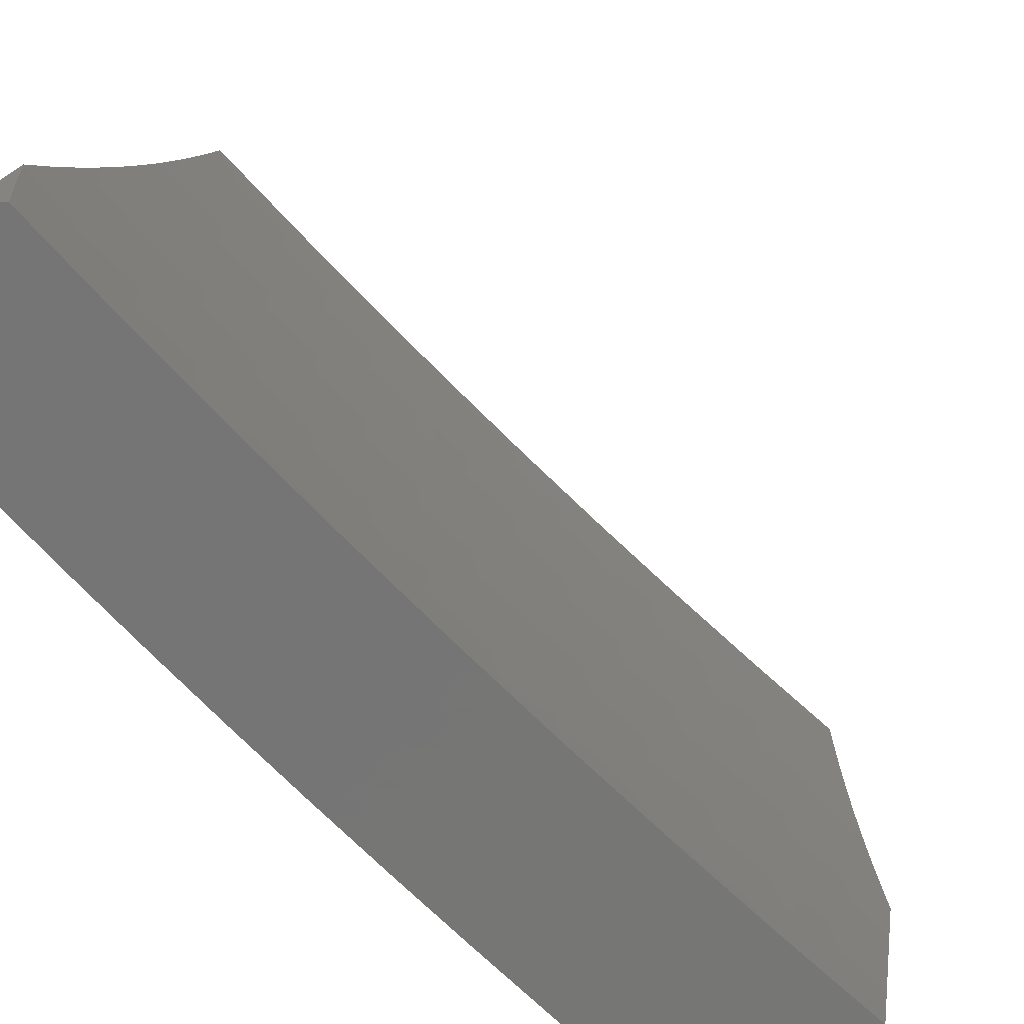
<metadata>
{"format":"stl","ext":"stl","renderer":"f3d","projection":"perspective","resolution":1024,"background":"white","views":[{"elev":20.0,"azim":-171.0,"up":"+Z"}]}
</metadata>
<code>
# stl→obj: 412 verts, 820 faces
v 7.015 1.474 -9
v 7.077 1.509 -8.942
v 7 1.541 -9
v 7.062 1.577 -8.942
v 7.046 1.645 -8.942
v 7.128 1.592 -8.883
v 7.112 1.66 -8.883
v 7.194 1.606 -8.823
v 7.177 1.676 -8.823
v 7.259 1.621 -8.763
v 7.242 1.691 -8.763
v 7.324 1.635 -8.702
v 7.307 1.706 -8.702
v 7.389 1.65 -8.641
v 7.372 1.721 -8.641
v 7.453 1.664 -8.579
v 7.436 1.736 -8.579
v 7.516 1.678 -8.517
v 7.499 1.751 -8.517
v 7.58 1.692 -8.454
v 7.562 1.766 -8.454
v 7.642 1.706 -8.391
v 7.625 1.78 -8.391
v 7.704 1.72 -8.327
v 7.687 1.795 -8.327
v 7.766 1.734 -8.263
v 7.748 1.809 -8.263
v 7.827 1.748 -8.198
v 7.809 1.823 -8.198
v 7.888 1.761 -8.132
v 7.87 1.838 -8.132
v 7.949 1.775 -8.066
v 7.93 1.852 -8.066
v 8 1.824 -8
v 7.978 1.912 -8
v 7.092 1.44 -8.942
v 7.03 1.407 -9
v 7.106 1.372 -8.942
v 7.043 1.339 -9
v 7.12 1.304 -8.942
v 7.056 1.272 -9
v 7.132 1.236 -8.942
v 7.069 1.204 -9
v 7.144 1.168 -8.942
v 7.081 1.136 -9
v 7.156 1.101 -8.942
v 7.092 1.068 -9
v 7.166 1.033 -8.942
v 7.102 1 -9
v 7.219 1 -8.9
v 7.233 1.043 -8.883
v 7.335 1 -8.799
v 7.3 1.052 -8.823
v 7.366 1.062 -8.763
v 7.289 1.121 -8.823
v 7.356 1.131 -8.763
v 7.278 1.19 -8.823
v 7.344 1.201 -8.763
v 7.266 1.259 -8.823
v 7.332 1.271 -8.763
v 7.253 1.329 -8.823
v 7.319 1.341 -8.763
v 7.239 1.398 -8.823
v 7.305 1.411 -8.763
v 7.225 1.467 -8.823
v 7.29 1.481 -8.763
v 7.21 1.537 -8.823
v 7.275 1.551 -8.763
v 7.443 1.001 -8.702
v 7.449 1 -8.696
v 7.432 1.071 -8.702
v 7.498 1.081 -8.641
v 7.421 1.142 -8.702
v 7.487 1.152 -8.641
v 7.41 1.212 -8.702
v 7.475 1.223 -8.641
v 7.397 1.282 -8.702
v 7.463 1.294 -8.641
v 7.384 1.353 -8.702
v 7.449 1.365 -8.641
v 7.37 1.423 -8.702
v 7.435 1.436 -8.641
v 7.356 1.494 -8.702
v 7.421 1.507 -8.641
v 7.34 1.565 -8.702
v 7.405 1.578 -8.641
v 7.508 1.01 -8.641
v 7.562 1 -8.592
v 7.573 1.019 -8.579
v 7.638 1.028 -8.517
v 7.563 1.09 -8.579
v 7.627 1.1 -8.517
v 7.552 1.162 -8.579
v 7.616 1.172 -8.517
v 7.54 1.233 -8.579
v 7.604 1.244 -8.517
v 7.527 1.305 -8.579
v 7.591 1.316 -8.517
v 7.514 1.376 -8.579
v 7.578 1.388 -8.517
v 7.5 1.448 -8.579
v 7.564 1.461 -8.517
v 7.485 1.52 -8.579
v 7.549 1.533 -8.517
v 7.469 1.592 -8.579
v 7.533 1.606 -8.517
v 7.674 1 -8.486
v 7.702 1.036 -8.454
v 7.691 1.109 -8.454
v 7.68 1.181 -8.454
v 7.668 1.254 -8.454
v 7.655 1.327 -8.454
v 7.642 1.4 -8.454
v 7.627 1.473 -8.454
v 7.612 1.546 -8.454
v 7.596 1.619 -8.454
v 7.784 1 -8.379
v 7.766 1.045 -8.391
v 7.755 1.118 -8.391
v 7.744 1.191 -8.391
v 7.732 1.265 -8.391
v 7.719 1.338 -8.391
v 7.705 1.411 -8.391
v 7.69 1.485 -8.391
v 7.675 1.559 -8.391
v 7.659 1.633 -8.391
v 7.829 1.053 -8.327
v 7.893 1 -8.27
v 7.892 1.062 -8.263
v 7.954 1.07 -8.198
v 7.881 1.136 -8.263
v 7.943 1.145 -8.198
v 7.869 1.211 -8.263
v 7.931 1.22 -8.198
v 7.857 1.285 -8.263
v 7.919 1.295 -8.198
v 7.844 1.36 -8.263
v 7.906 1.37 -8.198
v 7.83 1.434 -8.263
v 7.892 1.446 -8.198
v 7.815 1.509 -8.263
v 7.877 1.521 -8.198
v 7.8 1.584 -8.263
v 7.861 1.597 -8.198
v 7.783 1.659 -8.263
v 7.845 1.672 -8.198
v 8 1 -8.16
v 8 1.104 -8.145
v 8 1.207 -8.129
v 7.993 1.23 -8.132
v 7.98 1.305 -8.132
v 7.967 1.381 -8.132
v 7.953 1.457 -8.132
v 7.938 1.533 -8.132
v 7.922 1.609 -8.132
v 7.906 1.685 -8.132
v 8 1.311 -8.111
v 8 1.414 -8.092
v 8 1.517 -8.071
v 7.999 1.545 -8.066
v 7.983 1.621 -8.066
v 7.966 1.698 -8.066
v 8 1.619 -8.049
v 8 1.722 -8.025
v 7.911 1.928 -8.066
v 7.956 2 -8
v 7.842 2 -8.118
v 7.727 2 -8.235
v 7.831 1.99 -8.132
v 7.851 1.914 -8.132
v 7.61 2 -8.35
v 7.71 1.959 -8.263
v 7.771 1.975 -8.198
v 7.491 2 -8.464
v 7.505 1.986 -8.454
v 7.587 1.928 -8.391
v 7.649 1.944 -8.327
v 7.668 1.869 -8.327
v 7.73 1.884 -8.263
v 7.442 1.969 -8.517
v 7.371 2 -8.575
v 7.379 1.952 -8.579
v 7.316 1.936 -8.641
v 7.399 1.88 -8.579
v 7.335 1.864 -8.641
v 7.418 1.808 -8.579
v 7.354 1.793 -8.641
v 7.249 2 -8.685
v 7.252 1.919 -8.702
v 7.271 1.848 -8.702
v 7.29 1.777 -8.702
v 7.232 1.99 -8.702
v 7.125 2 -8.793
v 7.168 1.972 -8.763
v 7.103 1.954 -8.823
v 7.188 1.902 -8.763
v 7.123 1.885 -8.823
v 7.207 1.831 -8.763
v 7.142 1.815 -8.823
v 7.225 1.761 -8.763
v 7.16 1.745 -8.823
v 7 2 -8.899
v 7.038 1.936 -8.883
v 7.058 1.867 -8.883
v 7.076 1.798 -8.883
v 7.094 1.729 -8.883
v 7 1.886 -8.927
v 7.011 1.782 -8.942
v 7 1.771 -8.953
v 7.028 1.713 -8.942
v 7 1.656 -8.977
v 7.144 1.523 -8.883
v 7.159 1.454 -8.883
v 7.173 1.385 -8.883
v 7.186 1.317 -8.883
v 7.199 1.248 -8.883
v 7.211 1.179 -8.883
v 7.223 1.111 -8.883
v 7.721 1.646 -8.327
v 7.738 1.571 -8.327
v 7.753 1.497 -8.327
v 7.768 1.423 -8.327
v 7.781 1.349 -8.327
v 7.794 1.275 -8.327
v 7.807 1.201 -8.327
v 7.818 1.127 -8.327
v 7.791 1.899 -8.198
v 7.606 1.854 -8.391
v 7.544 1.839 -8.454
v 7.481 1.824 -8.517
v 7.525 1.912 -8.454
v 7.462 1.896 -8.517
v 7.472 1.126 -9
v 7.502 1.072 -8.98
v 7.49 1 -9
v 7.512 1.006 -8.98
v 7.534 1.009 -8.96
v 7.524 1.075 -8.96
v 7.546 1.078 -8.94
v 7.537 1.145 -8.94
v 7.559 1.148 -8.92
v 7.548 1.215 -8.92
v 7.592 1.222 -8.879
v 7.581 1.29 -8.879
v 7.624 1.297 -8.839
v 7.612 1.365 -8.839
v 7.698 1.38 -8.757
v 7.686 1.449 -8.757
v 7.771 1.465 -8.674
v 7.757 1.535 -8.674
v 7.842 1.552 -8.59
v 7.827 1.622 -8.59
v 7.911 1.639 -8.505
v 7.896 1.71 -8.505
v 7.978 1.728 -8.419
v 7.962 1.8 -8.419
v 8 1.752 -8.391
v 8 1.876 -8.363
v 7.945 1.872 -8.419
v 7.928 1.944 -8.419
v 7.863 1.853 -8.505
v 7.846 1.924 -8.505
v 7.781 1.833 -8.59
v 7.764 1.904 -8.59
v 7.697 1.814 -8.674
v 7.68 1.884 -8.674
v 7.613 1.794 -8.757
v 7.596 1.863 -8.757
v 7.527 1.774 -8.839
v 7.511 1.842 -8.839
v 7.485 1.764 -8.879
v 7.468 1.832 -8.879
v 7.442 1.753 -8.92
v 7.425 1.821 -8.92
v 7.42 1.748 -8.94
v 7.404 1.816 -8.94
v 7.398 1.743 -8.96
v 7.382 1.81 -8.96
v 7.377 1.738 -8.98
v 7.36 1.805 -8.98
v 7.35 1.753 -9
v 7.32 1.877 -9
v 7.452 1.252 -9
v 7.482 1.205 -8.98
v 7.493 1.138 -8.98
v 7.515 1.142 -8.96
v 7.43 1.378 -9
v 7.46 1.338 -8.98
v 7.471 1.271 -8.98
v 7.493 1.275 -8.96
v 7.504 1.208 -8.96
v 7.515 1.279 -8.94
v 7.526 1.212 -8.94
v 7.537 1.282 -8.92
v 7.405 1.503 -9
v 7.434 1.471 -8.98
v 7.447 1.404 -8.98
v 7.469 1.408 -8.96
v 7.482 1.342 -8.96
v 7.491 1.413 -8.94
v 7.503 1.346 -8.94
v 7.513 1.417 -8.92
v 7.525 1.349 -8.92
v 7.556 1.425 -8.879
v 7.569 1.357 -8.879
v 7.6 1.433 -8.839
v 7.421 1.538 -8.98
v 7.379 1.628 -9
v 7.407 1.604 -8.98
v 7.392 1.671 -8.98
v 7.414 1.676 -8.96
v 7.287 2 -9
v 7.326 1.939 -8.98
v 7.344 1.872 -8.98
v 7.365 1.878 -8.96
v 7.387 1.883 -8.94
v 7.408 1.889 -8.92
v 7.451 1.899 -8.879
v 7.494 1.91 -8.839
v 7.579 1.932 -8.757
v 7.663 1.953 -8.674
v 7.746 1.975 -8.59
v 7.828 1.996 -8.505
v 7.914 2 -8.419
v 8 2 -8.332
v 7.348 1.945 -8.96
v 7.379 2 -8.92
v 7.369 1.95 -8.94
v 7.391 1.956 -8.92
v 7.434 1.967 -8.879
v 7.47 2 -8.839
v 7.476 1.979 -8.839
v 7.561 2 -8.757
v 7.65 2 -8.674
v 7.739 2 -8.59
v 7.827 2 -8.505
v 7.993 1.656 -8.419
v 8 1.628 -8.418
v 7.925 1.568 -8.505
v 7.855 1.481 -8.59
v 7.784 1.396 -8.674
v 7.71 1.312 -8.757
v 7.635 1.229 -8.839
v 7.602 1.155 -8.879
v 7.568 1.082 -8.92
v 7.556 1.012 -8.94
v 8 1.503 -8.442
v 7.939 1.497 -8.505
v 7.868 1.411 -8.59
v 7.796 1.326 -8.674
v 7.722 1.243 -8.757
v 7.646 1.162 -8.839
v 7.612 1.088 -8.879
v 7.578 1.015 -8.92
v 7.62 1 -8.883
v 7.952 1.426 -8.505
v 8 1.378 -8.465
v 7.964 1.355 -8.505
v 7.976 1.284 -8.505
v 7.892 1.271 -8.59
v 7.903 1.201 -8.59
v 7.818 1.188 -8.674
v 7.828 1.119 -8.674
v 7.742 1.106 -8.757
v 7.752 1.038 -8.757
v 7.665 1.027 -8.839
v 7.748 1 -8.764
v 8 1.252 -8.486
v 7.987 1.213 -8.505
v 7.913 1.131 -8.59
v 7.838 1.05 -8.674
v 8 1.126 -8.504
v 7.997 1.143 -8.505
v 7.923 1.061 -8.59
v 8 1 -8.521
v 7.875 1 -8.644
v 7.622 1.021 -8.879
v 7.656 1.094 -8.839
v 7.732 1.175 -8.757
v 7.807 1.257 -8.674
v 7.88 1.341 -8.59
v 7.456 1.475 -8.96
v 7.443 1.542 -8.96
v 7.429 1.609 -8.96
v 7.478 1.48 -8.94
v 7.465 1.547 -8.94
v 7.45 1.614 -8.94
v 7.435 1.681 -8.94
v 7.5 1.484 -8.92
v 7.486 1.551 -8.92
v 7.472 1.619 -8.92
v 7.457 1.686 -8.92
v 7.543 1.492 -8.879
v 7.53 1.56 -8.879
v 7.515 1.628 -8.879
v 7.5 1.696 -8.879
v 7.587 1.501 -8.839
v 7.573 1.569 -8.839
v 7.558 1.637 -8.839
v 7.543 1.705 -8.839
v 7.672 1.518 -8.757
v 7.658 1.587 -8.757
v 7.644 1.656 -8.757
v 7.629 1.725 -8.757
v 7.743 1.604 -8.674
v 7.812 1.692 -8.59
v 7.88 1.782 -8.505
v 7.729 1.674 -8.674
v 7.713 1.744 -8.674
v 7.797 1.763 -8.59
v 8 2 -8
v 7 2 -9
f 1 2 3
f 3 2 4
f 3 4 5
f 5 4 6
f 5 6 7
f 7 6 8
f 7 8 9
f 9 8 10
f 9 10 11
f 11 10 12
f 11 12 13
f 13 12 14
f 13 14 15
f 15 14 16
f 15 16 17
f 17 16 18
f 17 18 19
f 19 18 20
f 19 20 21
f 21 20 22
f 21 22 23
f 23 22 24
f 23 24 25
f 25 24 26
f 25 26 27
f 27 26 28
f 27 28 29
f 29 28 30
f 29 30 31
f 31 30 32
f 31 32 33
f 33 32 34
f 33 34 35
f 2 1 36
f 36 1 37
f 36 37 38
f 38 37 39
f 38 39 40
f 40 39 41
f 40 41 42
f 42 41 43
f 42 43 44
f 44 43 45
f 44 45 46
f 46 45 47
f 46 47 48
f 48 47 49
f 48 49 50
f 48 50 51
f 51 50 52
f 51 52 53
f 53 52 54
f 53 54 55
f 55 54 56
f 55 56 57
f 57 56 58
f 57 58 59
f 59 58 60
f 59 60 61
f 61 60 62
f 61 62 63
f 63 62 64
f 63 64 65
f 65 64 66
f 65 66 67
f 67 66 68
f 67 68 8
f 8 68 10
f 54 52 69
f 69 52 70
f 69 70 71
f 71 70 72
f 71 72 73
f 73 72 74
f 73 74 75
f 75 74 76
f 75 76 77
f 77 76 78
f 77 78 79
f 79 78 80
f 79 80 81
f 81 80 82
f 81 82 83
f 83 82 84
f 83 84 85
f 85 84 86
f 85 86 12
f 12 86 14
f 72 70 87
f 87 70 88
f 87 88 89
f 89 88 90
f 89 90 91
f 91 90 92
f 91 92 93
f 93 92 94
f 93 94 95
f 95 94 96
f 95 96 97
f 97 96 98
f 97 98 99
f 99 98 100
f 99 100 101
f 101 100 102
f 101 102 103
f 103 102 104
f 103 104 105
f 105 104 106
f 105 106 16
f 16 106 18
f 88 107 90
f 90 107 108
f 90 108 92
f 92 108 109
f 92 109 94
f 94 109 110
f 94 110 96
f 96 110 111
f 96 111 98
f 98 111 112
f 98 112 100
f 100 112 113
f 100 113 102
f 102 113 114
f 102 114 104
f 104 114 115
f 104 115 106
f 106 115 116
f 106 116 18
f 18 116 20
f 107 117 108
f 108 117 118
f 108 118 109
f 109 118 119
f 109 119 110
f 110 119 120
f 110 120 111
f 111 120 121
f 111 121 112
f 112 121 122
f 112 122 113
f 113 122 123
f 113 123 114
f 114 123 124
f 114 124 115
f 115 124 125
f 115 125 116
f 116 125 126
f 116 126 20
f 20 126 22
f 118 117 127
f 127 117 128
f 127 128 129
f 129 128 130
f 129 130 131
f 131 130 132
f 131 132 133
f 133 132 134
f 133 134 135
f 135 134 136
f 135 136 137
f 137 136 138
f 137 138 139
f 139 138 140
f 139 140 141
f 141 140 142
f 141 142 143
f 143 142 144
f 143 144 145
f 145 144 146
f 145 146 26
f 26 146 28
f 128 147 130
f 130 147 148
f 130 148 132
f 132 148 149
f 132 149 134
f 134 149 150
f 134 150 136
f 136 150 151
f 136 151 138
f 138 151 152
f 138 152 140
f 140 152 153
f 140 153 142
f 142 153 154
f 142 154 144
f 144 154 155
f 144 155 146
f 146 155 156
f 146 156 28
f 28 156 30
f 149 157 150
f 150 157 151
f 151 157 152
f 152 157 158
f 152 158 153
f 153 158 159
f 153 159 154
f 154 159 160
f 154 160 155
f 155 160 161
f 155 161 156
f 156 161 162
f 156 162 30
f 30 162 32
f 159 163 160
f 160 163 161
f 161 163 162
f 162 163 164
f 162 164 32
f 32 164 34
f 33 35 165
f 165 35 166
f 165 166 167
f 168 169 167
f 167 169 170
f 167 170 165
f 165 170 33
f 171 172 168
f 168 172 173
f 168 173 169
f 169 173 170
f 174 175 171
f 171 175 176
f 171 176 177
f 177 176 178
f 177 178 179
f 179 178 27
f 179 27 29
f 175 174 180
f 180 174 181
f 180 181 182
f 182 181 183
f 182 183 184
f 184 183 185
f 184 185 186
f 186 185 187
f 186 187 17
f 17 187 15
f 181 188 183
f 183 188 189
f 183 189 185
f 185 189 190
f 185 190 187
f 187 190 191
f 187 191 15
f 15 191 13
f 189 188 192
f 192 188 193
f 192 193 194
f 194 193 195
f 194 195 196
f 196 195 197
f 196 197 198
f 198 197 199
f 198 199 200
f 200 199 201
f 200 201 11
f 11 201 9
f 193 202 195
f 195 202 203
f 195 203 197
f 197 203 204
f 197 204 199
f 199 204 205
f 199 205 201
f 201 205 206
f 201 206 9
f 9 206 7
f 202 207 203
f 203 207 204
f 204 207 208
f 208 207 209
f 208 209 210
f 210 209 211
f 210 211 5
f 5 211 3
f 6 4 212
f 212 4 2
f 212 2 213
f 213 2 36
f 213 36 214
f 214 36 38
f 214 38 215
f 215 38 40
f 215 40 216
f 216 40 42
f 216 42 217
f 217 42 44
f 217 44 218
f 218 44 46
f 218 46 51
f 51 46 48
f 8 6 67
f 67 6 212
f 67 212 65
f 65 212 213
f 65 213 63
f 63 213 214
f 63 214 61
f 61 214 215
f 61 215 59
f 59 215 216
f 59 216 57
f 57 216 217
f 57 217 55
f 55 217 218
f 55 218 53
f 53 218 51
f 12 10 85
f 85 10 68
f 85 68 83
f 83 68 66
f 83 66 81
f 81 66 64
f 81 64 79
f 79 64 62
f 79 62 77
f 77 62 60
f 77 60 75
f 75 60 58
f 75 58 73
f 73 58 56
f 73 56 71
f 71 56 54
f 71 54 69
f 16 14 105
f 105 14 86
f 105 86 103
f 103 86 84
f 103 84 101
f 101 84 82
f 101 82 99
f 99 82 80
f 99 80 97
f 97 80 78
f 97 78 95
f 95 78 76
f 95 76 93
f 93 76 74
f 93 74 91
f 91 74 72
f 91 72 89
f 89 72 87
f 24 22 219
f 219 22 126
f 219 126 220
f 220 126 125
f 220 125 221
f 221 125 124
f 221 124 222
f 222 124 123
f 222 123 223
f 223 123 122
f 223 122 224
f 224 122 121
f 224 121 225
f 225 121 120
f 225 120 226
f 226 120 119
f 226 119 127
f 127 119 118
f 26 24 145
f 145 24 219
f 145 219 143
f 143 219 220
f 143 220 141
f 141 220 221
f 141 221 139
f 139 221 222
f 139 222 137
f 137 222 223
f 137 223 135
f 135 223 224
f 135 224 133
f 133 224 225
f 133 225 131
f 131 225 226
f 131 226 129
f 129 226 127
f 33 170 31
f 31 170 227
f 31 227 29
f 29 227 179
f 27 178 25
f 25 178 228
f 25 228 23
f 23 228 229
f 23 229 21
f 21 229 230
f 21 230 19
f 19 230 186
f 19 186 17
f 200 11 13
f 200 13 191
f 210 5 7
f 210 7 206
f 170 173 227
f 227 173 172
f 227 172 179
f 179 172 177
f 178 176 228
f 228 176 231
f 228 231 229
f 229 231 232
f 229 232 230
f 230 232 184
f 230 184 186
f 198 200 191
f 198 191 190
f 208 210 206
f 208 206 205
f 171 177 172
f 176 175 231
f 231 175 180
f 231 180 232
f 232 180 182
f 232 182 184
f 196 198 190
f 196 190 189
f 204 208 205
f 194 196 189
f 192 194 189
f 233 234 235
f 235 234 236
f 235 236 237
f 237 236 238
f 237 238 239
f 239 238 240
f 239 240 241
f 241 240 242
f 241 242 243
f 243 242 244
f 243 244 245
f 245 244 246
f 245 246 247
f 247 246 248
f 247 248 249
f 249 248 250
f 249 250 251
f 251 250 252
f 251 252 253
f 253 252 254
f 253 254 255
f 255 254 256
f 255 256 257
f 257 256 258
f 258 256 259
f 258 259 260
f 260 259 261
f 260 261 262
f 262 261 263
f 262 263 264
f 264 263 265
f 264 265 266
f 266 265 267
f 266 267 268
f 268 267 269
f 268 269 270
f 270 269 271
f 270 271 272
f 272 271 273
f 272 273 274
f 274 273 275
f 274 275 276
f 276 275 277
f 276 277 278
f 278 277 279
f 278 279 280
f 280 279 281
f 280 281 282
f 283 284 233
f 233 284 285
f 233 285 234
f 234 285 286
f 234 286 238
f 238 286 240
f 287 288 283
f 283 288 289
f 283 289 284
f 284 289 290
f 284 290 291
f 291 290 292
f 291 292 293
f 293 292 294
f 293 294 242
f 242 294 244
f 295 296 287
f 287 296 297
f 287 297 288
f 288 297 298
f 288 298 299
f 299 298 300
f 299 300 301
f 301 300 302
f 301 302 303
f 303 302 304
f 303 304 305
f 305 304 306
f 305 306 246
f 246 306 248
f 296 295 307
f 307 295 308
f 307 308 309
f 309 308 310
f 309 310 311
f 311 310 277
f 311 277 275
f 308 281 310
f 310 281 279
f 310 279 277
f 312 313 282
f 282 313 314
f 282 314 280
f 280 314 315
f 280 315 278
f 278 315 316
f 278 316 276
f 276 316 317
f 276 317 274
f 274 317 318
f 274 318 272
f 272 318 319
f 272 319 270
f 270 319 320
f 270 320 268
f 268 320 321
f 268 321 266
f 266 321 322
f 266 322 264
f 264 322 323
f 264 323 262
f 262 323 324
f 262 324 260
f 260 324 325
f 260 325 258
f 313 312 326
f 326 312 327
f 326 327 328
f 328 327 329
f 328 329 316
f 316 329 317
f 329 327 330
f 330 327 331
f 330 331 332
f 332 331 333
f 332 333 319
f 319 333 320
f 333 334 320
f 320 334 321
f 334 335 321
f 321 335 322
f 335 336 322
f 322 336 323
f 336 324 323
f 255 257 337
f 337 257 338
f 337 338 253
f 253 338 339
f 253 339 251
f 251 339 340
f 251 340 249
f 249 340 341
f 249 341 247
f 247 341 342
f 247 342 245
f 245 342 343
f 245 343 243
f 243 343 344
f 243 344 241
f 241 344 345
f 241 345 239
f 239 345 346
f 239 346 237
f 237 346 235
f 338 347 339
f 339 347 348
f 339 348 340
f 340 348 349
f 340 349 341
f 341 349 350
f 341 350 342
f 342 350 351
f 342 351 343
f 343 351 352
f 343 352 344
f 344 352 353
f 344 353 345
f 345 353 354
f 345 354 346
f 346 354 355
f 346 355 235
f 348 347 356
f 356 347 357
f 356 357 358
f 358 357 359
f 358 359 360
f 360 359 361
f 360 361 362
f 362 361 363
f 362 363 364
f 364 363 365
f 364 365 366
f 366 365 367
f 366 367 355
f 357 368 359
f 359 368 369
f 359 369 361
f 361 369 370
f 361 370 363
f 363 370 371
f 363 371 365
f 365 371 367
f 368 372 369
f 369 372 373
f 369 373 370
f 370 373 372
f 370 372 374
f 374 372 375
f 374 375 376
f 374 376 371
f 371 376 367
f 234 238 236
f 366 355 377
f 377 355 354
f 377 354 353
f 366 377 378
f 378 377 353
f 378 353 352
f 370 374 371
f 284 291 285
f 285 291 286
f 291 293 286
f 286 293 240
f 293 242 240
f 352 379 378
f 378 379 364
f 378 364 366
f 364 379 362
f 362 379 380
f 362 380 360
f 360 380 381
f 360 381 358
f 358 381 356
f 380 379 351
f 351 379 352
f 288 299 289
f 289 299 290
f 299 301 290
f 290 301 292
f 301 303 292
f 292 303 294
f 303 305 294
f 294 305 244
f 305 246 244
f 380 351 350
f 380 350 381
f 381 350 349
f 381 349 356
f 356 349 348
f 298 297 382
f 382 297 296
f 382 296 383
f 383 296 307
f 383 307 384
f 384 307 309
f 384 309 311
f 300 298 385
f 385 298 382
f 385 382 386
f 386 382 383
f 386 383 387
f 387 383 384
f 387 384 388
f 388 384 311
f 388 311 275
f 302 300 389
f 389 300 385
f 389 385 390
f 390 385 386
f 390 386 391
f 391 386 387
f 391 387 392
f 392 387 388
f 392 388 273
f 273 388 275
f 304 302 393
f 393 302 389
f 393 389 394
f 394 389 390
f 394 390 395
f 395 390 391
f 395 391 396
f 396 391 392
f 396 392 271
f 271 392 273
f 306 304 397
f 397 304 393
f 397 393 398
f 398 393 394
f 398 394 399
f 399 394 395
f 399 395 400
f 400 395 396
f 400 396 269
f 269 396 271
f 248 306 401
f 401 306 397
f 401 397 402
f 402 397 398
f 402 398 403
f 403 398 399
f 403 399 404
f 404 399 400
f 404 400 267
f 267 400 269
f 402 405 401
f 401 405 250
f 401 250 248
f 250 405 252
f 252 405 406
f 252 406 254
f 254 406 407
f 254 407 256
f 256 407 259
f 405 402 408
f 408 402 403
f 408 403 409
f 409 403 404
f 409 404 265
f 265 404 267
f 255 337 253
f 409 410 408
f 408 410 406
f 408 406 405
f 406 410 407
f 407 410 261
f 407 261 259
f 265 263 409
f 409 263 410
f 263 261 410
f 315 314 326
f 326 314 313
f 316 315 328
f 328 315 326
f 318 317 330
f 330 317 329
f 319 318 332
f 332 318 330
f 411 34 325
f 325 34 164
f 325 164 163
f 325 163 258
f 258 163 159
f 258 159 257
f 257 159 158
f 257 158 338
f 338 158 157
f 338 157 347
f 347 157 149
f 347 149 357
f 357 149 148
f 357 148 368
f 368 148 147
f 368 147 372
f 372 147 375
f 147 128 375
f 375 128 117
f 375 117 376
f 376 117 107
f 376 107 367
f 367 107 88
f 367 88 70
f 367 70 355
f 355 70 52
f 355 52 235
f 235 52 50
f 235 50 49
f 47 283 49
f 49 283 233
f 49 233 235
f 283 47 287
f 287 47 45
f 287 45 43
f 287 43 295
f 295 43 41
f 295 41 308
f 308 41 39
f 308 39 37
f 308 37 281
f 281 37 1
f 281 1 282
f 282 1 3
f 282 3 312
f 312 3 412
f 166 35 411
f 411 35 34
f 3 211 412
f 412 211 209
f 412 209 207
f 207 202 412
f 412 202 312
f 312 202 193
f 312 193 327
f 327 193 188
f 327 188 331
f 331 188 181
f 331 181 333
f 333 181 334
f 334 181 174
f 334 174 335
f 335 174 171
f 335 171 336
f 336 171 168
f 336 168 324
f 324 168 325
f 325 168 167
f 325 167 411
f 411 167 166

</code>
